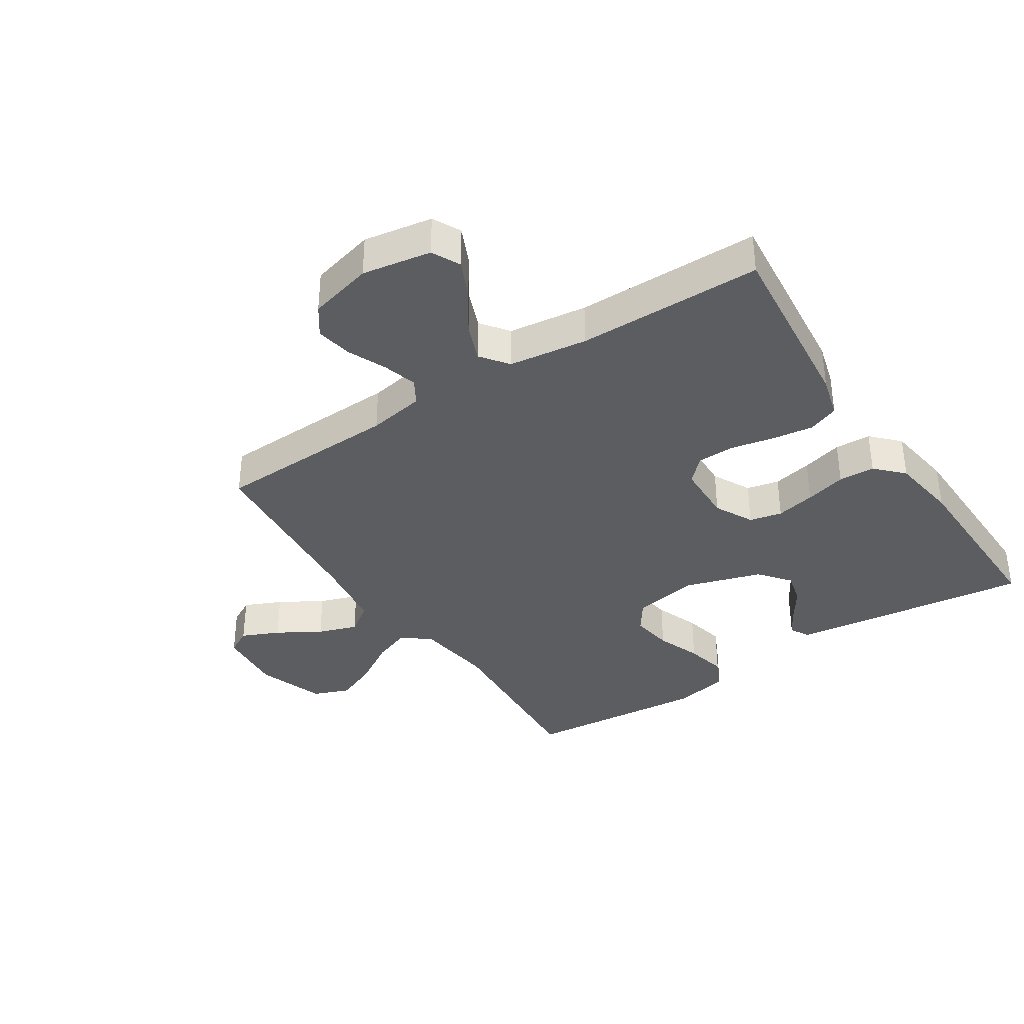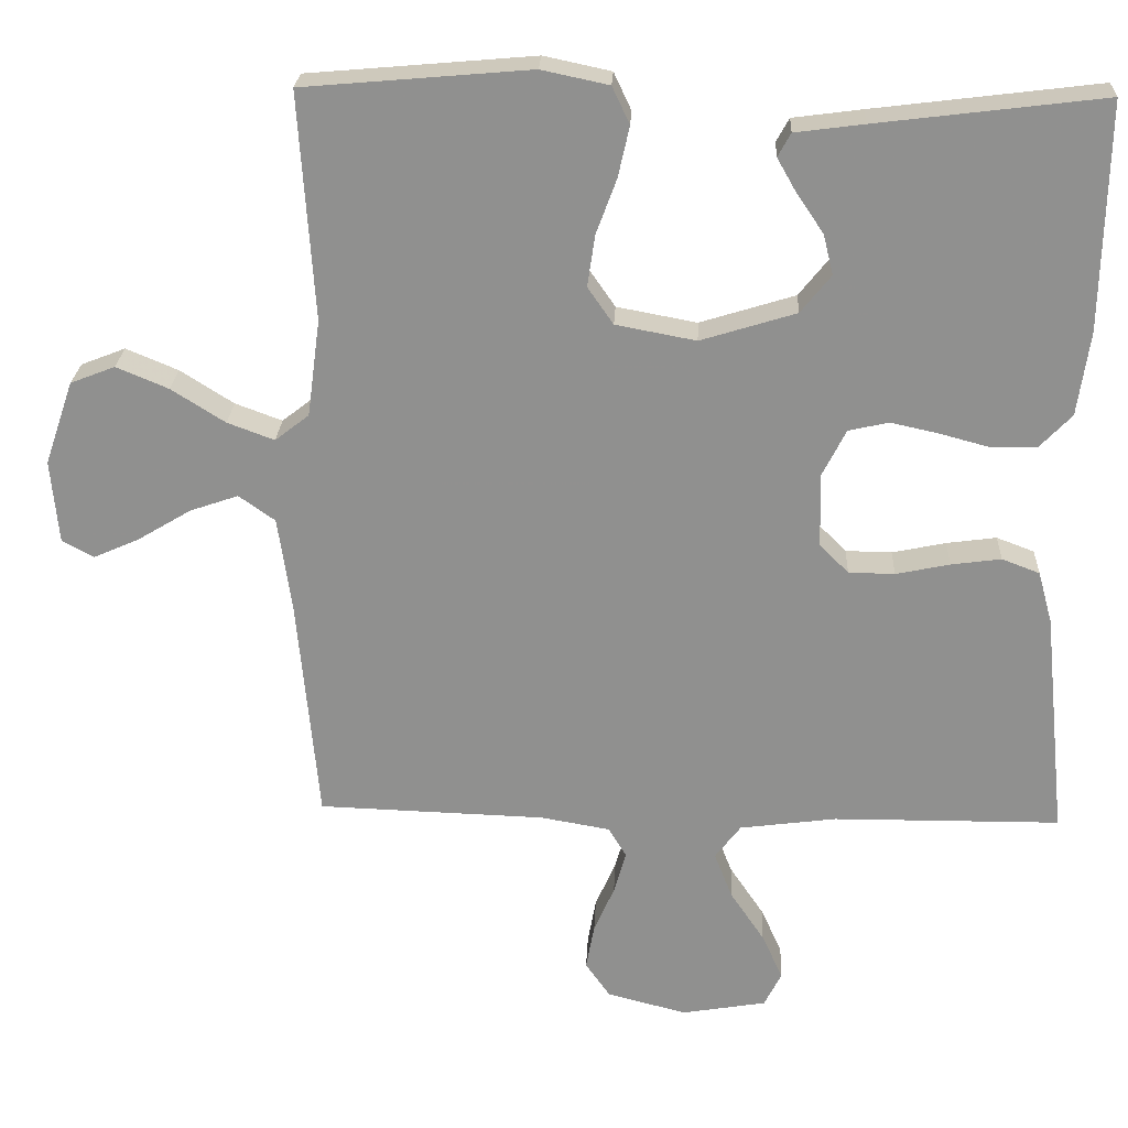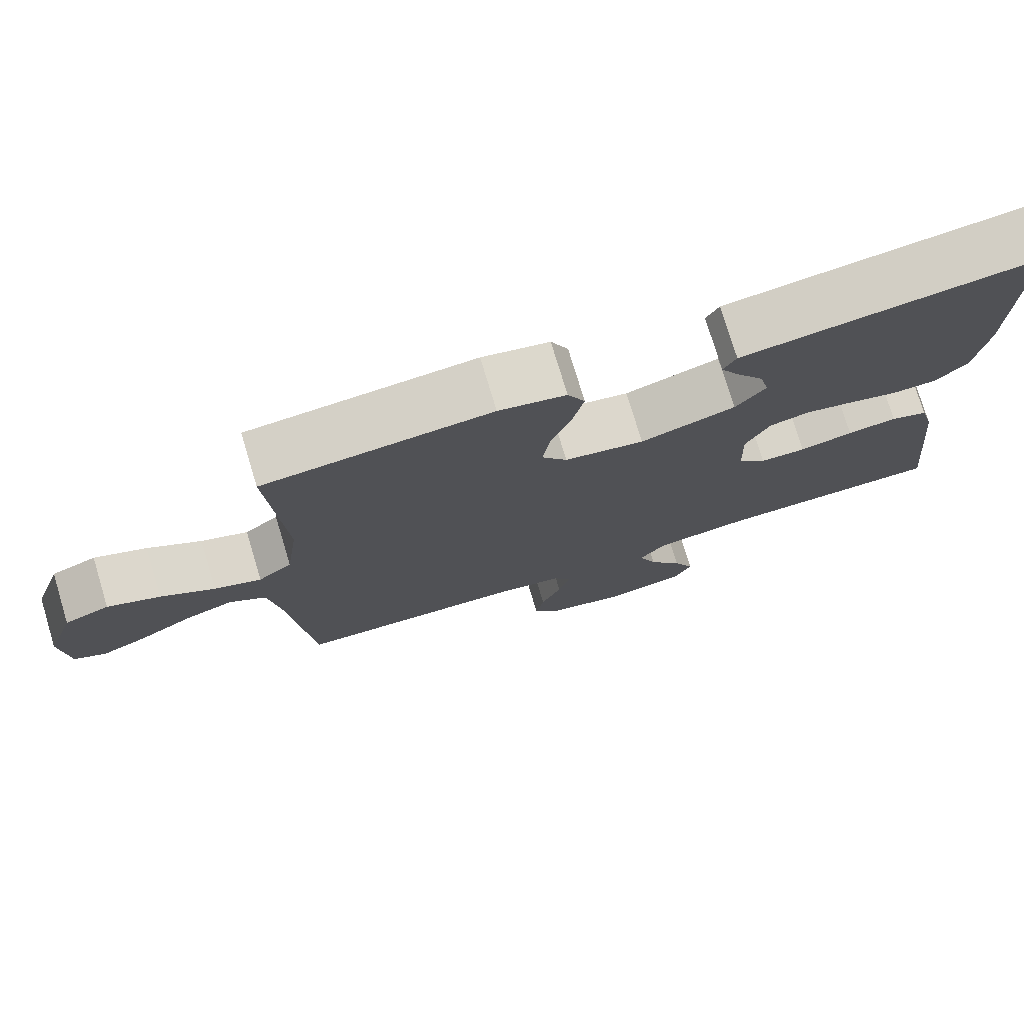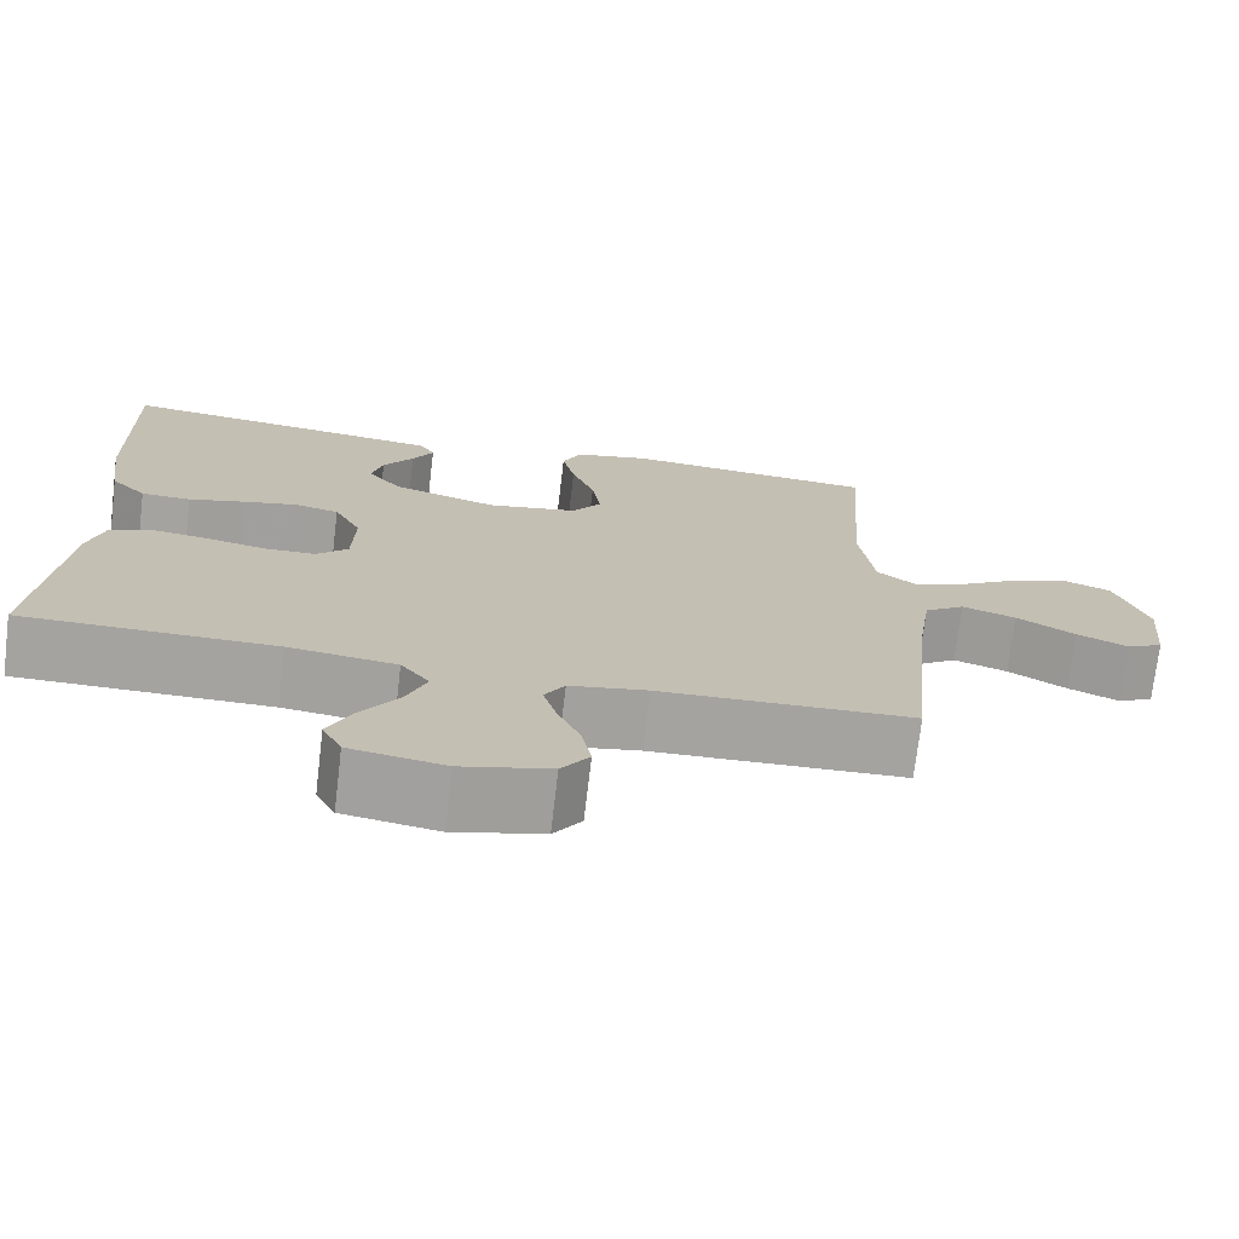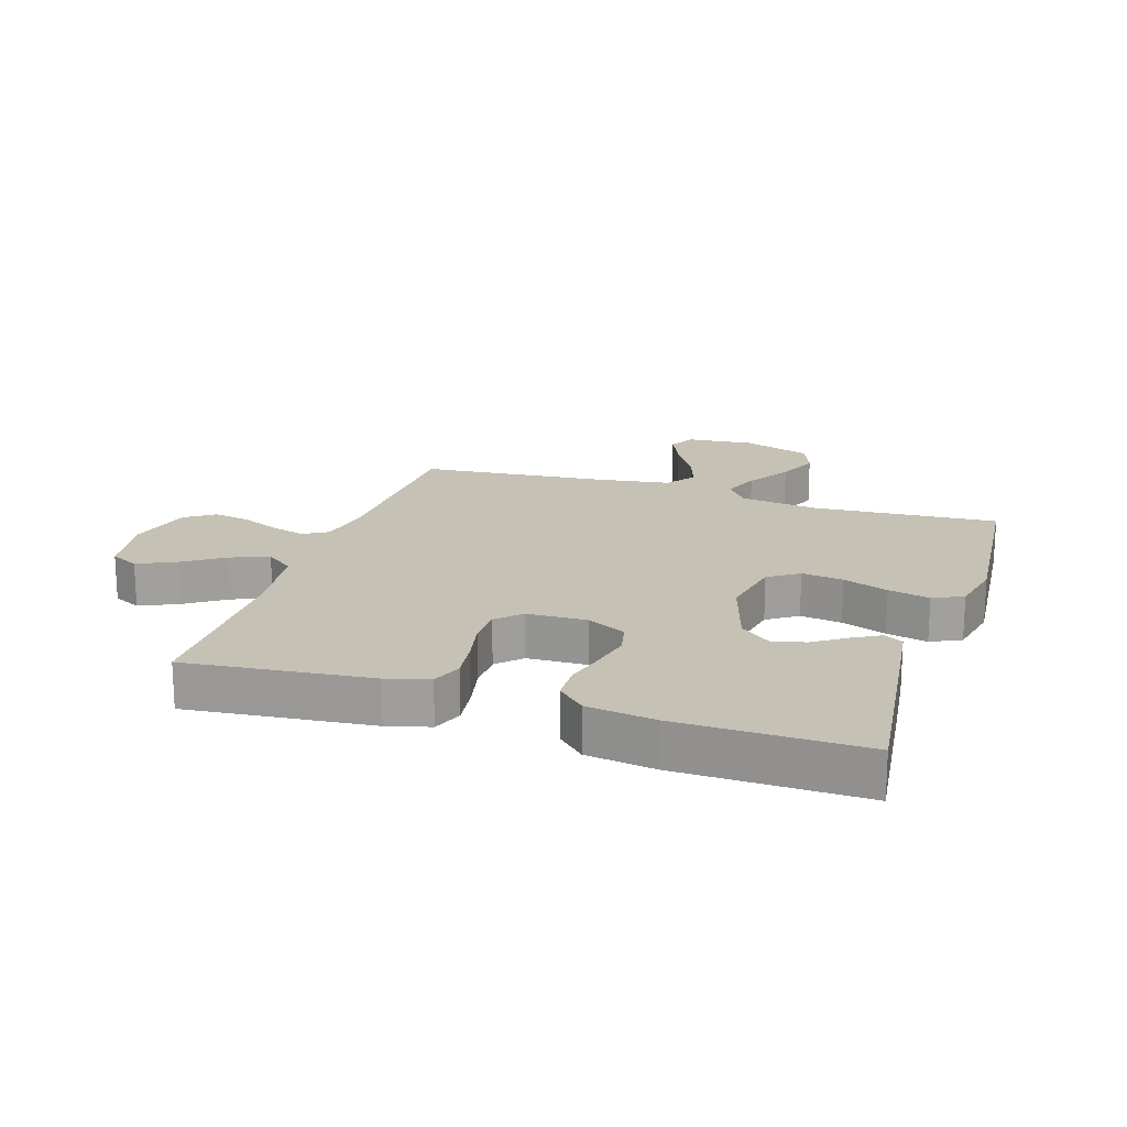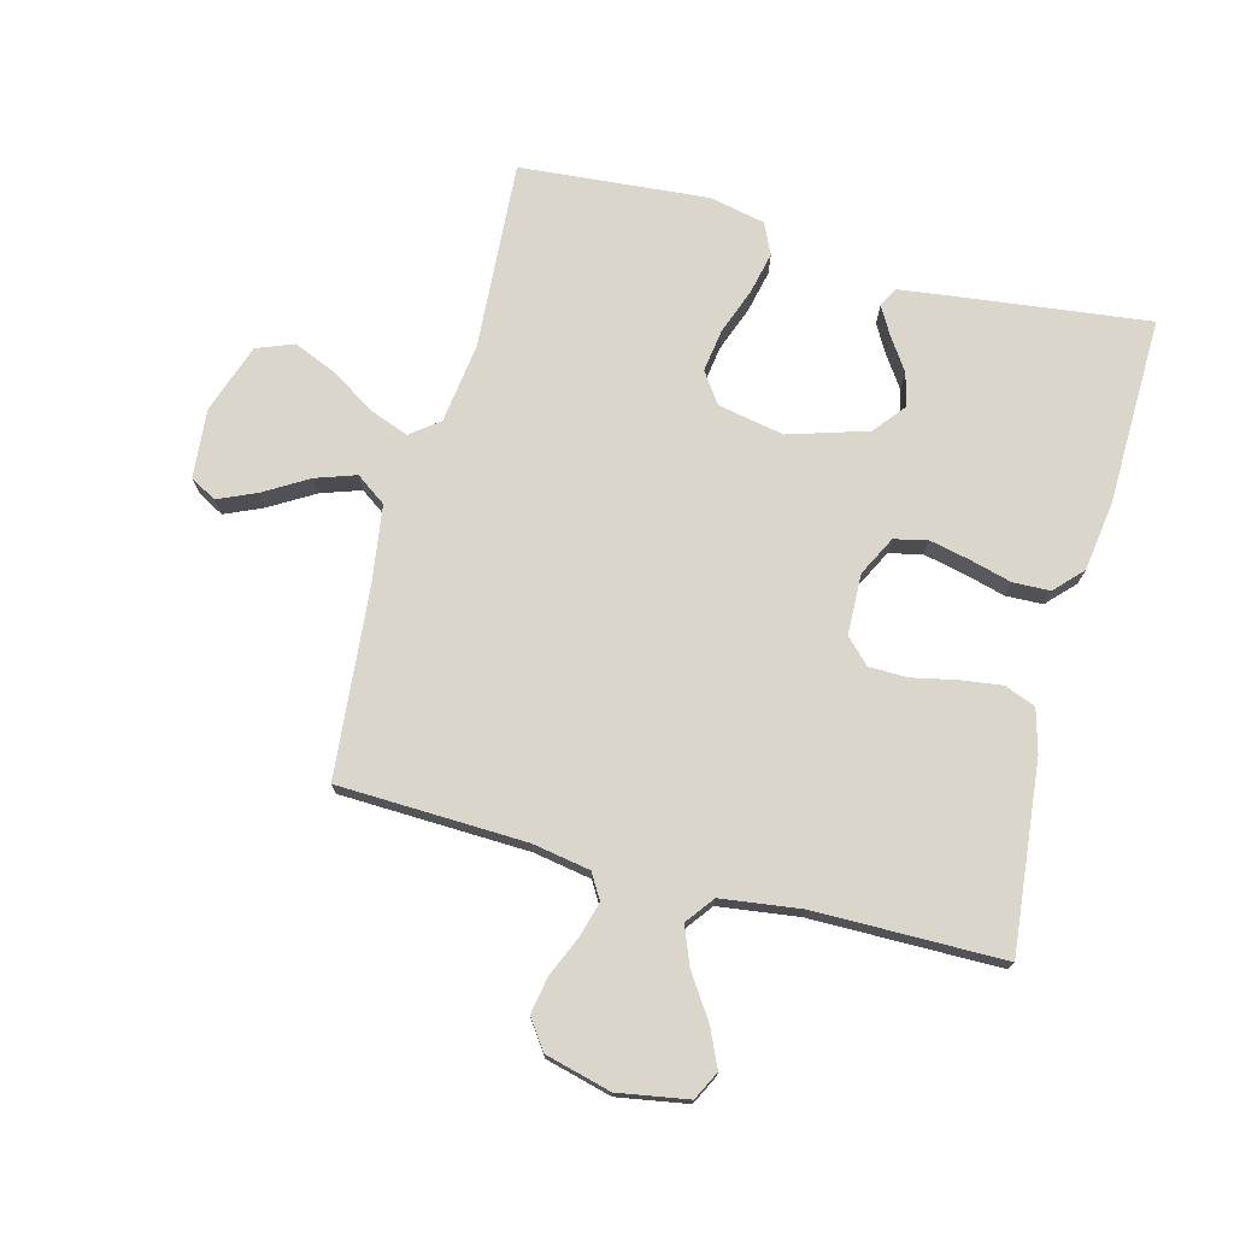
<metadata>
{"format":"obj","ext":"obj","renderer":"f3d","projection":"perspective","resolution":1024,"background":"white","views":[{"elev":-36.3,"azim":-146.8,"up":"+Y"},{"elev":24.0,"azim":-177.4,"up":"+Z"},{"elev":76.1,"azim":163.2,"up":"+Z"},{"elev":-72.9,"azim":-6.8,"up":"+Z"},{"elev":18.7,"azim":-72.1,"up":"+Y"},{"elev":74.1,"azim":-165.2,"up":"+Y"}]}
</metadata>
<code>
v 0.5 0.07 -0.5
v 0.2 0.07 -0.51
v 0.108 0.07 -0.526
v 0.084 0.07 -0.566
v 0.1 0.07 -0.622
v 0.127 0.07 -0.684
v 0.138 0.07 -0.744
v 0.105 0.07 -0.791
v 0 0.07 -0.818
v -0.112 0.07 -0.799
v -0.135 0.07 -0.753
v -0.107 0.07 -0.692
v -0.062 0.07 -0.625
v -0.038 0.07 -0.564
v -0.072 0.07 -0.519
v -0.2 0.07 -0.502
v -0.5 0.07 -0.5
v -0.469 0.07 -0.2
v -0.45 0.07 -0.131
v -0.4 0.07 -0.112
v -0.334 0.07 -0.121
v -0.263 0.07 -0.136
v -0.202 0.07 -0.135
v -0.164 0.07 -0.097
v -0.161 0.07 0
v -0.193 0.07 0.063
v -0.246 0.07 0.075
v -0.31 0.07 0.061
v -0.377 0.07 0.043
v -0.436 0.07 0.045
v -0.478 0.07 0.089
v -0.494 0.07 0.2
v -0.5 0.07 0.5
v -0.2 0.07 0.463
v -0.109 0.07 0.451
v -0.092 0.07 0.42
v -0.117 0.07 0.376
v -0.153 0.07 0.323
v -0.166 0.07 0.27
v -0.126 0.07 0.22
v 0 0.07 0.181
v 0.106 0.07 0.201
v 0.14 0.07 0.25
v 0.13 0.07 0.318
v 0.103 0.07 0.391
v 0.088 0.07 0.458
v 0.111 0.07 0.507
v 0.2 0.07 0.526
v 0.5 0.07 0.5
v 0.48 0.07 0.2
v 0.497 0.07 0.072
v 0.542 0.07 0.037
v 0.604 0.07 0.06
v 0.675 0.07 0.105
v 0.744 0.07 0.134
v 0.803 0.07 0.111
v 0.841 0.07 0
v 0.831 0.07 -0.11
v 0.789 0.07 -0.133
v 0.728 0.07 -0.106
v 0.658 0.07 -0.064
v 0.594 0.07 -0.042
v 0.546 0.07 -0.076
v 0.528 0.07 -0.2
v 0.5 0 -0.5
v 0.2 0 -0.51
v 0.108 0 -0.526
v 0.084 0 -0.566
v 0.1 0 -0.622
v 0.127 0 -0.684
v 0.138 0 -0.744
v 0.105 0 -0.791
v 0 0 -0.818
v -0.112 0 -0.799
v -0.135 0 -0.753
v -0.107 0 -0.692
v -0.062 0 -0.625
v -0.038 0 -0.564
v -0.072 0 -0.519
v -0.2 0 -0.502
v -0.5 0 -0.5
v -0.469 0 -0.2
v -0.45 0 -0.131
v -0.4 0 -0.112
v -0.334 0 -0.121
v -0.263 0 -0.136
v -0.202 0 -0.135
v -0.164 0 -0.097
v -0.161 0 0
v -0.193 0 0.063
v -0.246 0 0.075
v -0.31 0 0.061
v -0.377 0 0.043
v -0.436 0 0.045
v -0.478 0 0.089
v -0.494 0 0.2
v -0.5 0 0.5
v -0.2 0 0.463
v -0.109 0 0.451
v -0.092 0 0.42
v -0.117 0 0.376
v -0.153 0 0.323
v -0.166 0 0.27
v -0.126 0 0.22
v 0 0 0.181
v 0.106 0 0.201
v 0.14 0 0.25
v 0.13 0 0.318
v 0.103 0 0.391
v 0.088 0 0.458
v 0.111 0 0.507
v 0.2 0 0.526
v 0.5 0 0.5
v 0.48 0 0.2
v 0.497 0 0.072
v 0.542 0 0.037
v 0.604 0 0.06
v 0.675 0 0.105
v 0.744 0 0.134
v 0.803 0 0.111
v 0.841 0 0
v 0.831 0 -0.11
v 0.789 0 -0.133
v 0.728 0 -0.106
v 0.658 0 -0.064
v 0.594 0 -0.042
v 0.546 0 -0.076
v 0.528 0 -0.2
f 59 60 61
f 58 59 61
f 57 58 61
f 56 57 61
f 55 56 61
f 54 55 61
f 53 54 61
f 52 53 61 62
f 51 52 62 63
f 48 49 50
f 47 48 50
f 46 47 50
f 45 46 50
f 44 45 50
f 43 44 50 51
f 51 63 64
f 43 51 64
f 42 43 64
f 36 37 38
f 35 36 38
f 34 35 38
f 33 34 38
f 32 33 38
f 31 32 38
f 30 31 38
f 29 30 38
f 28 29 38 39
f 27 28 39 40
f 20 21 22
f 19 20 22
f 18 19 22
f 17 18 22
f 16 17 22
f 15 16 22 23
f 14 15 23 24
f 11 12 13
f 10 11 13
f 9 10 13
f 8 9 13
f 7 8 13
f 6 7 13
f 5 6 13
f 4 5 13 14
f 14 24 25
f 4 14 25
f 3 4 25
f 64 1 2
f 42 64 2
f 41 42 2
f 26 27 40 41
f 25 26 41
f 3 25 41
f 2 3 41
f 125 124 123
f 125 123 122
f 125 122 121
f 125 121 120
f 125 120 119
f 125 119 118
f 125 118 117
f 126 125 117 116
f 127 126 116 115
f 114 113 112
f 114 112 111
f 114 111 110
f 114 110 109
f 114 109 108
f 115 114 108 107
f 128 127 115
f 128 115 107
f 128 107 106
f 102 101 100
f 102 100 99
f 102 99 98
f 102 98 97
f 102 97 96
f 102 96 95
f 102 95 94
f 102 94 93
f 103 102 93 92
f 104 103 92 91
f 86 85 84
f 86 84 83
f 86 83 82
f 86 82 81
f 86 81 80
f 87 86 80 79
f 88 87 79 78
f 77 76 75
f 77 75 74
f 77 74 73
f 77 73 72
f 77 72 71
f 77 71 70
f 77 70 69
f 78 77 69 68
f 89 88 78
f 89 78 68
f 89 68 67
f 66 65 128
f 66 128 106
f 66 106 105
f 105 104 91 90
f 105 90 89
f 105 89 67
f 105 67 66
f 1 65 66 2
f 2 66 67 3
f 3 67 68 4
f 4 68 69 5
f 5 69 70 6
f 6 70 71 7
f 7 71 72 8
f 8 72 73 9
f 9 73 74 10
f 10 74 75 11
f 11 75 76 12
f 12 76 77 13
f 13 77 78 14
f 14 78 79 15
f 15 79 80 16
f 16 80 81 17
f 17 81 82 18
f 18 82 83 19
f 19 83 84 20
f 20 84 85 21
f 21 85 86 22
f 22 86 87 23
f 23 87 88 24
f 24 88 89 25
f 25 89 90 26
f 26 90 91 27
f 27 91 92 28
f 28 92 93 29
f 29 93 94 30
f 30 94 95 31
f 31 95 96 32
f 32 96 97 33
f 33 97 98 34
f 34 98 99 35
f 35 99 100 36
f 36 100 101 37
f 37 101 102 38
f 38 102 103 39
f 39 103 104 40
f 40 104 105 41
f 41 105 106 42
f 42 106 107 43
f 43 107 108 44
f 44 108 109 45
f 45 109 110 46
f 46 110 111 47
f 47 111 112 48
f 48 112 113 49
f 49 113 114 50
f 50 114 115 51
f 51 115 116 52
f 52 116 117 53
f 53 117 118 54
f 54 118 119 55
f 55 119 120 56
f 56 120 121 57
f 57 121 122 58
f 58 122 123 59
f 59 123 124 60
f 60 124 125 61
f 61 125 126 62
f 62 126 127 63
f 63 127 128 64
f 64 128 65 1

</code>
